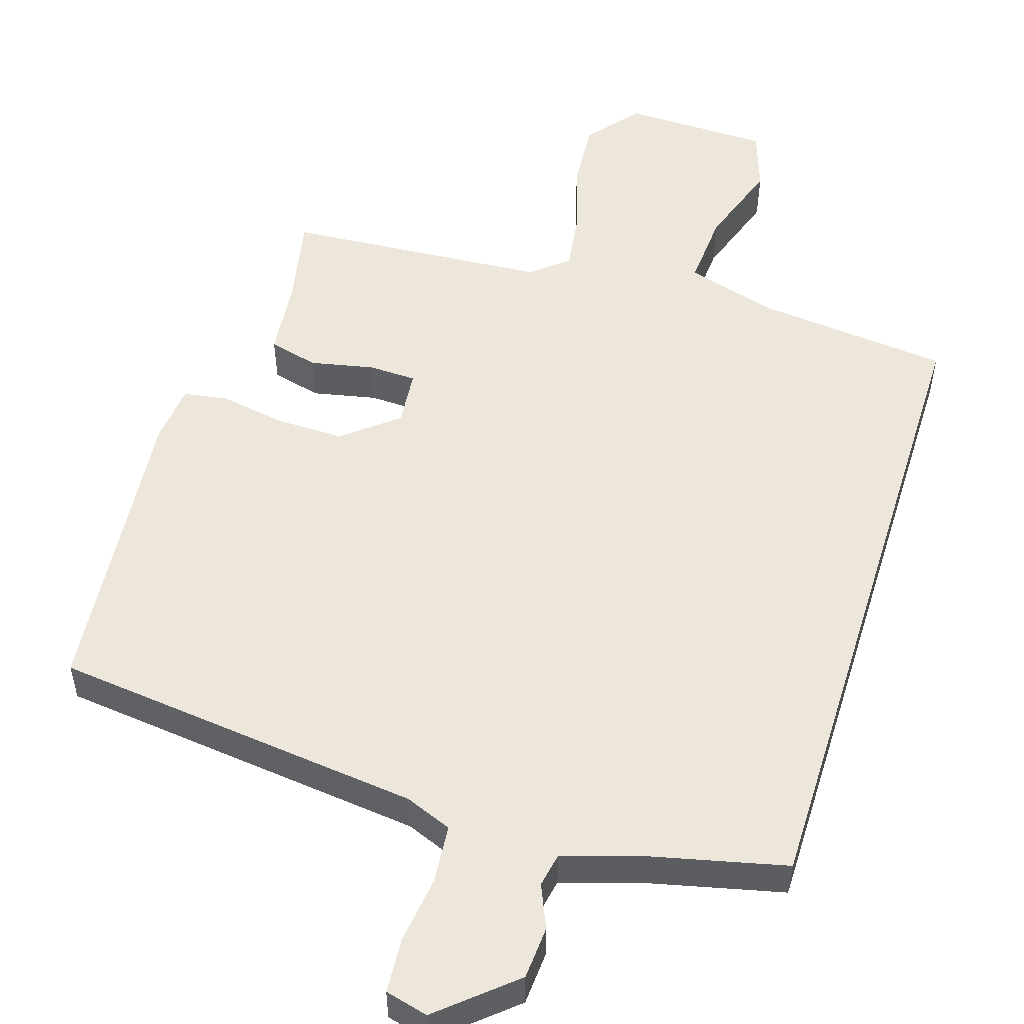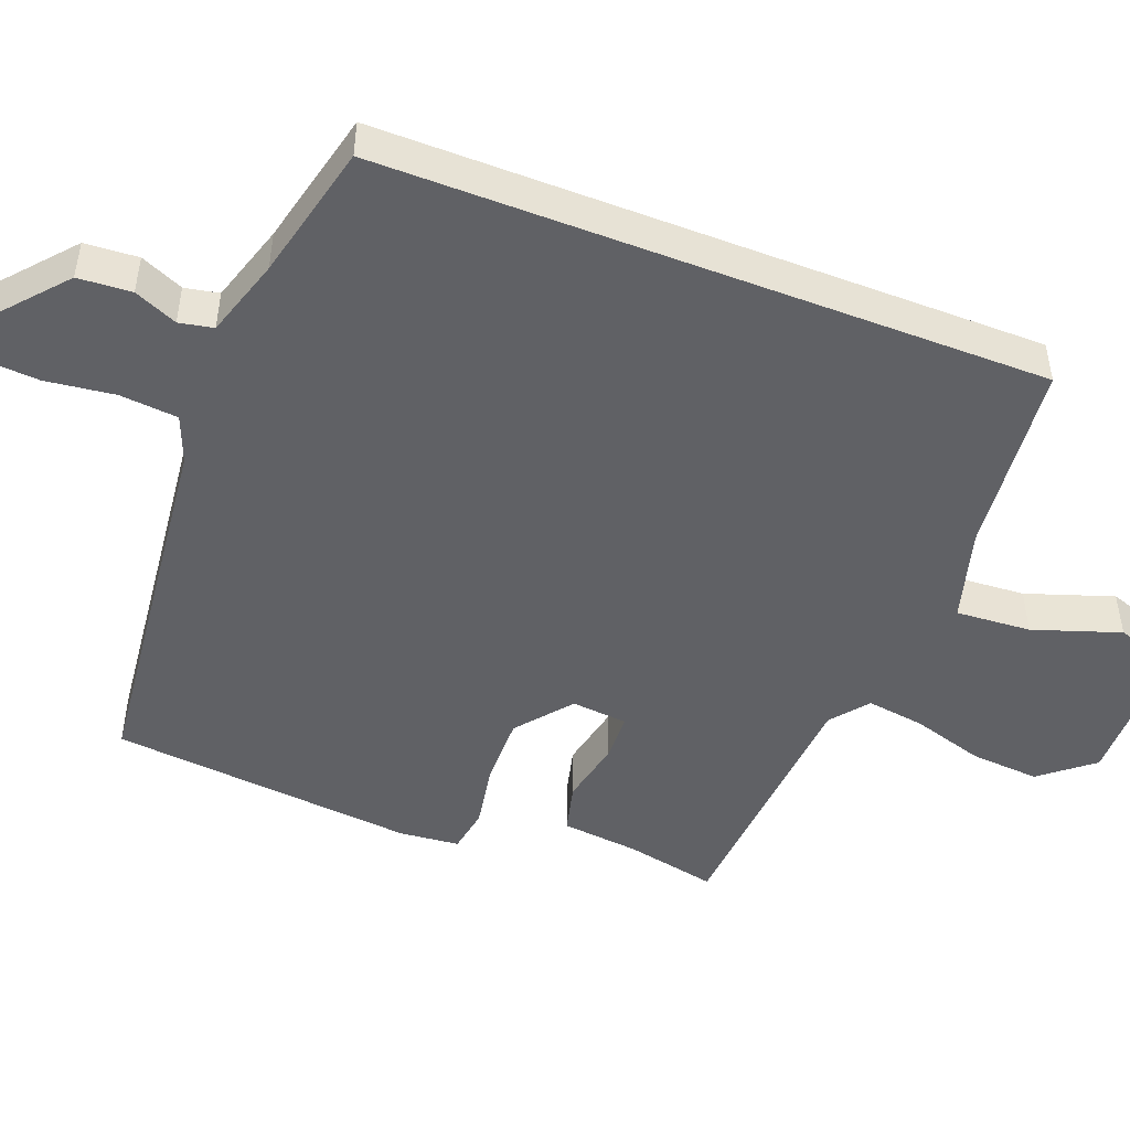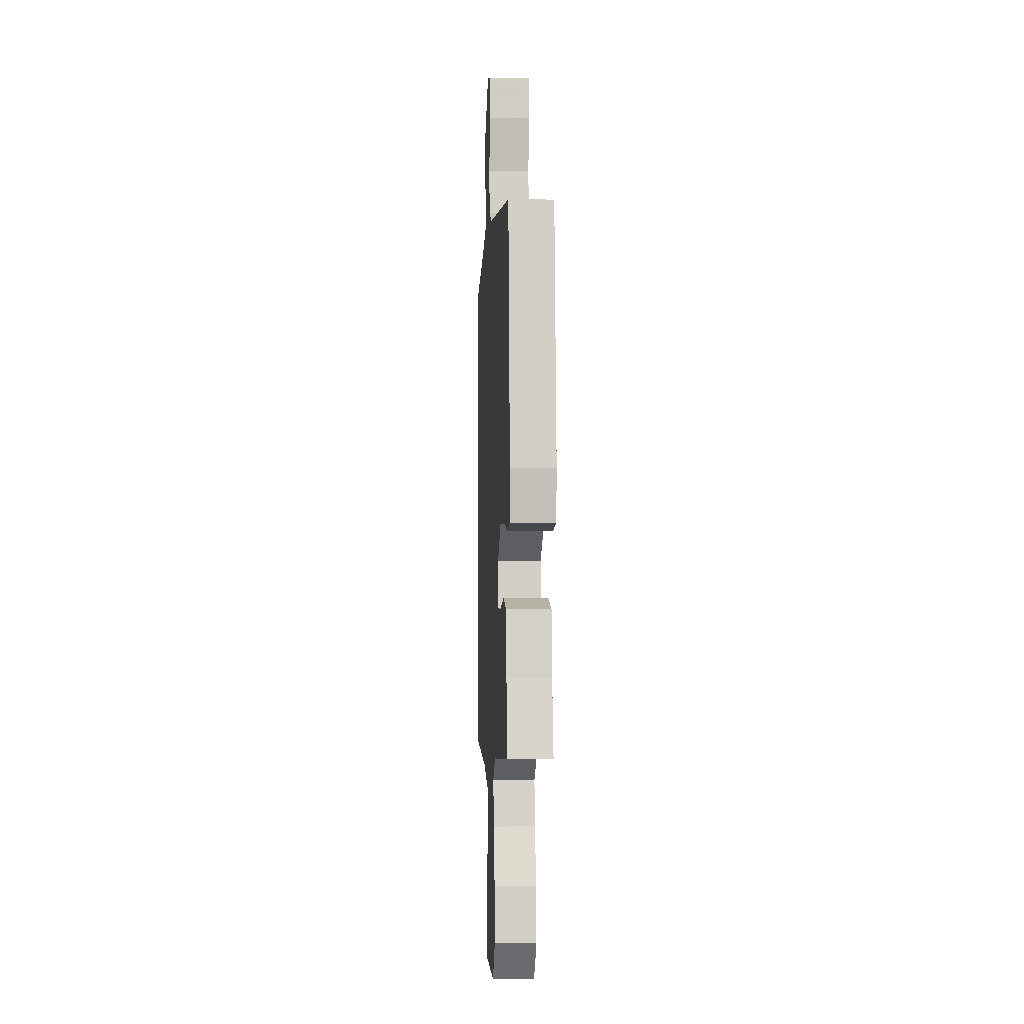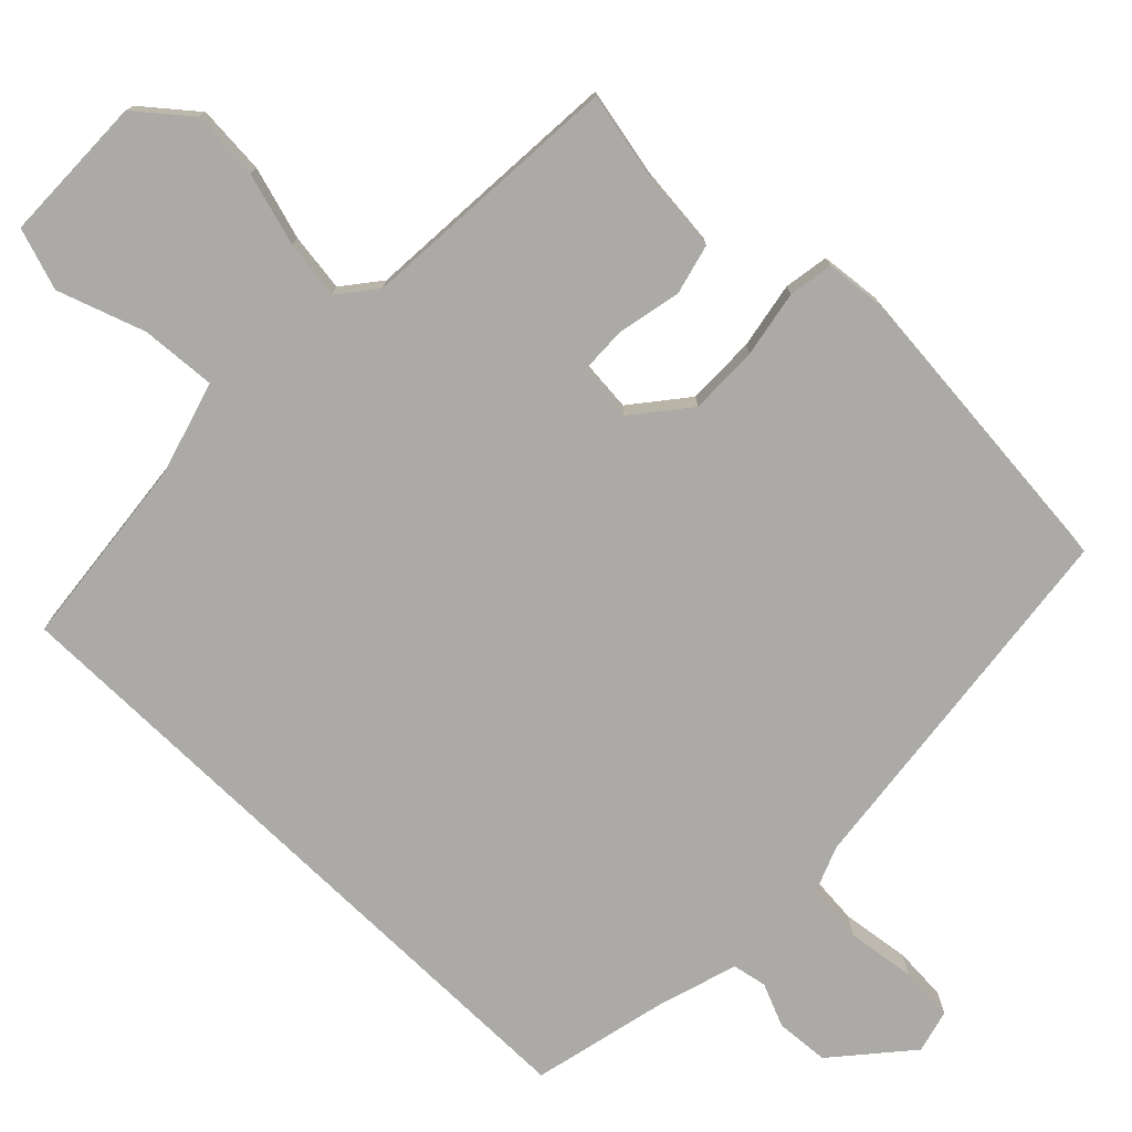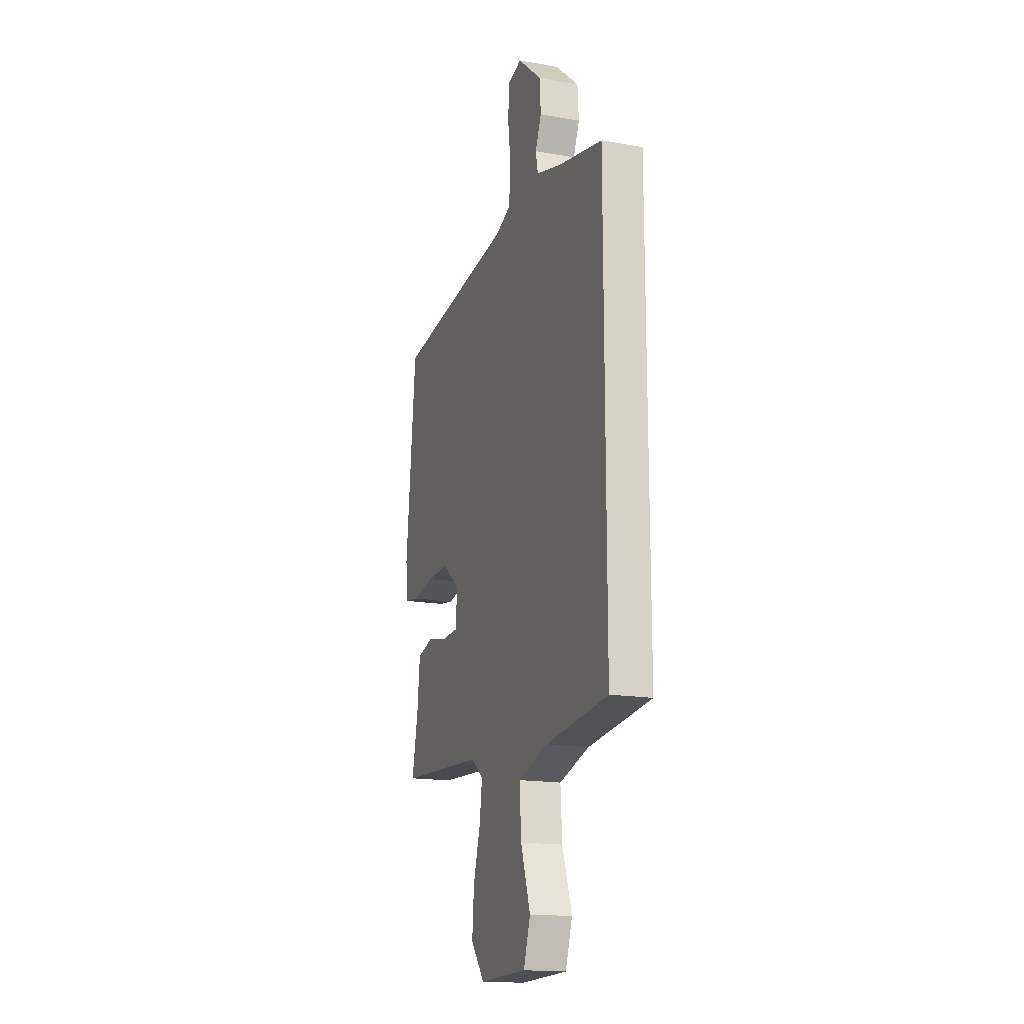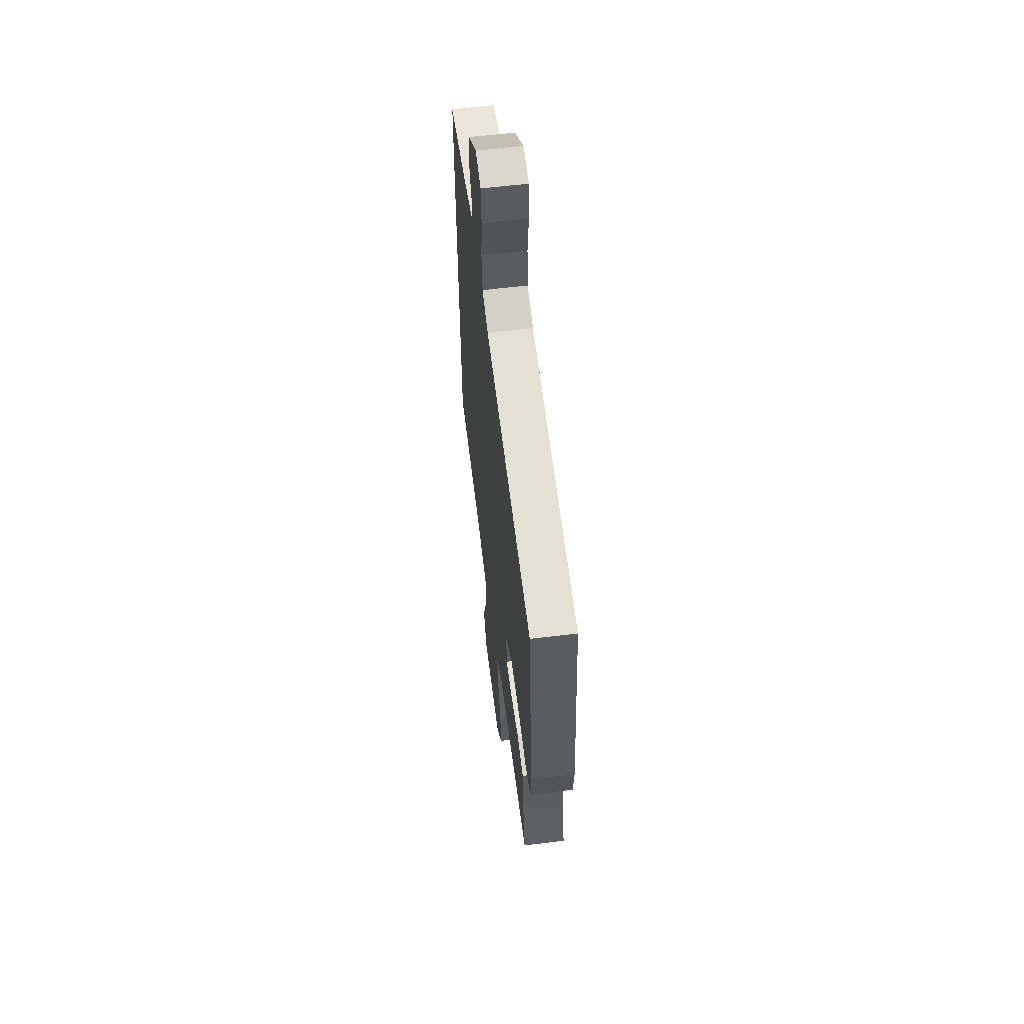
<metadata>
{"format":"obj","ext":"obj","renderer":"f3d","projection":"perspective","resolution":1024,"background":"white","views":[{"elev":52.8,"azim":17.5,"up":"+Y"},{"elev":-48.3,"azim":68.8,"up":"+Y"},{"elev":-2.4,"azim":-93.5,"up":"+Z"},{"elev":-76.1,"azim":-134.1,"up":"+Y"},{"elev":-16.9,"azim":70.5,"up":"+Z"},{"elev":59.4,"azim":-97.2,"up":"+Z"}]}
</metadata>
<code>
v 0.5 0.07 -0.469
v 0.24 0.07 -0.496
v 0.115 0.07 -0.532
v 0.122 0.07 -0.633
v 0.162 0.07 -0.75
v 0.134 0.07 -0.833
v -0.064 0.07 -0.836
v -0.121 0.07 -0.766
v -0.114 0.07 -0.673
v -0.085 0.07 -0.576
v -0.074 0.07 -0.498
v -0.124 0.07 -0.458
v -0.479 0.07 -0.433
v -0.454 0.07 -0.312
v -0.443 0.07 -0.206
v -0.376 0.07 -0.189
v -0.29 0.07 -0.207
v -0.225 0.07 -0.205
v -0.218 0.07 -0.129
v -0.291 0.07 -0.07
v -0.384 0.07 -0.071
v -0.473 0.07 -0.087
v -0.533 0.07 -0.077
v -0.541 0.07 0.004
v -0.501 0.07 0.416
v 0 0.07 0.473
v 0.063 0.07 0.498
v 0.07 0.07 0.576
v 0.058 0.07 0.669
v 0.063 0.07 0.742
v 0.121 0.07 0.757
v 0.221 0.07 0.671
v 0.226 0.07 0.599
v 0.201 0.07 0.541
v 0.21 0.07 0.495
v 0.316 0.07 0.462
v 0.5 0.07 0.419
v 0.5 0 -0.469
v 0.24 0 -0.496
v 0.115 0 -0.532
v 0.122 0 -0.633
v 0.162 0 -0.75
v 0.134 0 -0.833
v -0.064 0 -0.836
v -0.121 0 -0.766
v -0.114 0 -0.673
v -0.085 0 -0.576
v -0.074 0 -0.498
v -0.124 0 -0.458
v -0.479 0 -0.433
v -0.454 0 -0.312
v -0.443 0 -0.206
v -0.376 0 -0.189
v -0.29 0 -0.207
v -0.225 0 -0.205
v -0.218 0 -0.129
v -0.291 0 -0.07
v -0.384 0 -0.071
v -0.473 0 -0.087
v -0.533 0 -0.077
v -0.541 0 0.004
v -0.501 0 0.416
v 0 0 0.473
v 0.063 0 0.498
v 0.07 0 0.576
v 0.058 0 0.669
v 0.063 0 0.742
v 0.121 0 0.757
v 0.221 0 0.671
v 0.226 0 0.599
v 0.201 0 0.541
v 0.21 0 0.495
v 0.316 0 0.462
v 0.5 0 0.419
f 36 37 1 2
f 35 36 2 3
f 34 35 3
f 32 33 34
f 31 32 34
f 30 31 34
f 29 30 34
f 28 29 34
f 27 28 34 3
f 26 27 3
f 24 25 26
f 23 24 26
f 22 23 26
f 21 22 26
f 20 21 26
f 19 20 26
f 26 3 4
f 19 26 4
f 18 19 4
f 17 18 4 5
f 14 15 16 17
f 12 13 14 17
f 11 12 17
f 11 17 5
f 5 6 7
f 11 5 7
f 10 11 7
f 7 8 9 10
f 39 38 74 73
f 40 39 73 72
f 40 72 71
f 71 70 69
f 71 69 68
f 71 68 67
f 71 67 66
f 71 66 65
f 40 71 65 64
f 40 64 63
f 63 62 61
f 63 61 60
f 63 60 59
f 63 59 58
f 63 58 57
f 63 57 56
f 41 40 63
f 41 63 56
f 41 56 55
f 42 41 55 54
f 54 53 52 51
f 54 51 50 49
f 54 49 48
f 42 54 48
f 44 43 42
f 44 42 48
f 44 48 47
f 47 46 45 44
f 1 38 39 2
f 2 39 40 3
f 3 40 41 4
f 4 41 42 5
f 5 42 43 6
f 6 43 44 7
f 7 44 45 8
f 8 45 46 9
f 9 46 47 10
f 10 47 48 11
f 11 48 49 12
f 12 49 50 13
f 13 50 51 14
f 14 51 52 15
f 15 52 53 16
f 16 53 54 17
f 17 54 55 18
f 18 55 56 19
f 19 56 57 20
f 20 57 58 21
f 21 58 59 22
f 22 59 60 23
f 23 60 61 24
f 24 61 62 25
f 25 62 63 26
f 26 63 64 27
f 27 64 65 28
f 28 65 66 29
f 29 66 67 30
f 30 67 68 31
f 31 68 69 32
f 32 69 70 33
f 33 70 71 34
f 34 71 72 35
f 35 72 73 36
f 36 73 74 37
f 37 74 38 1

</code>
